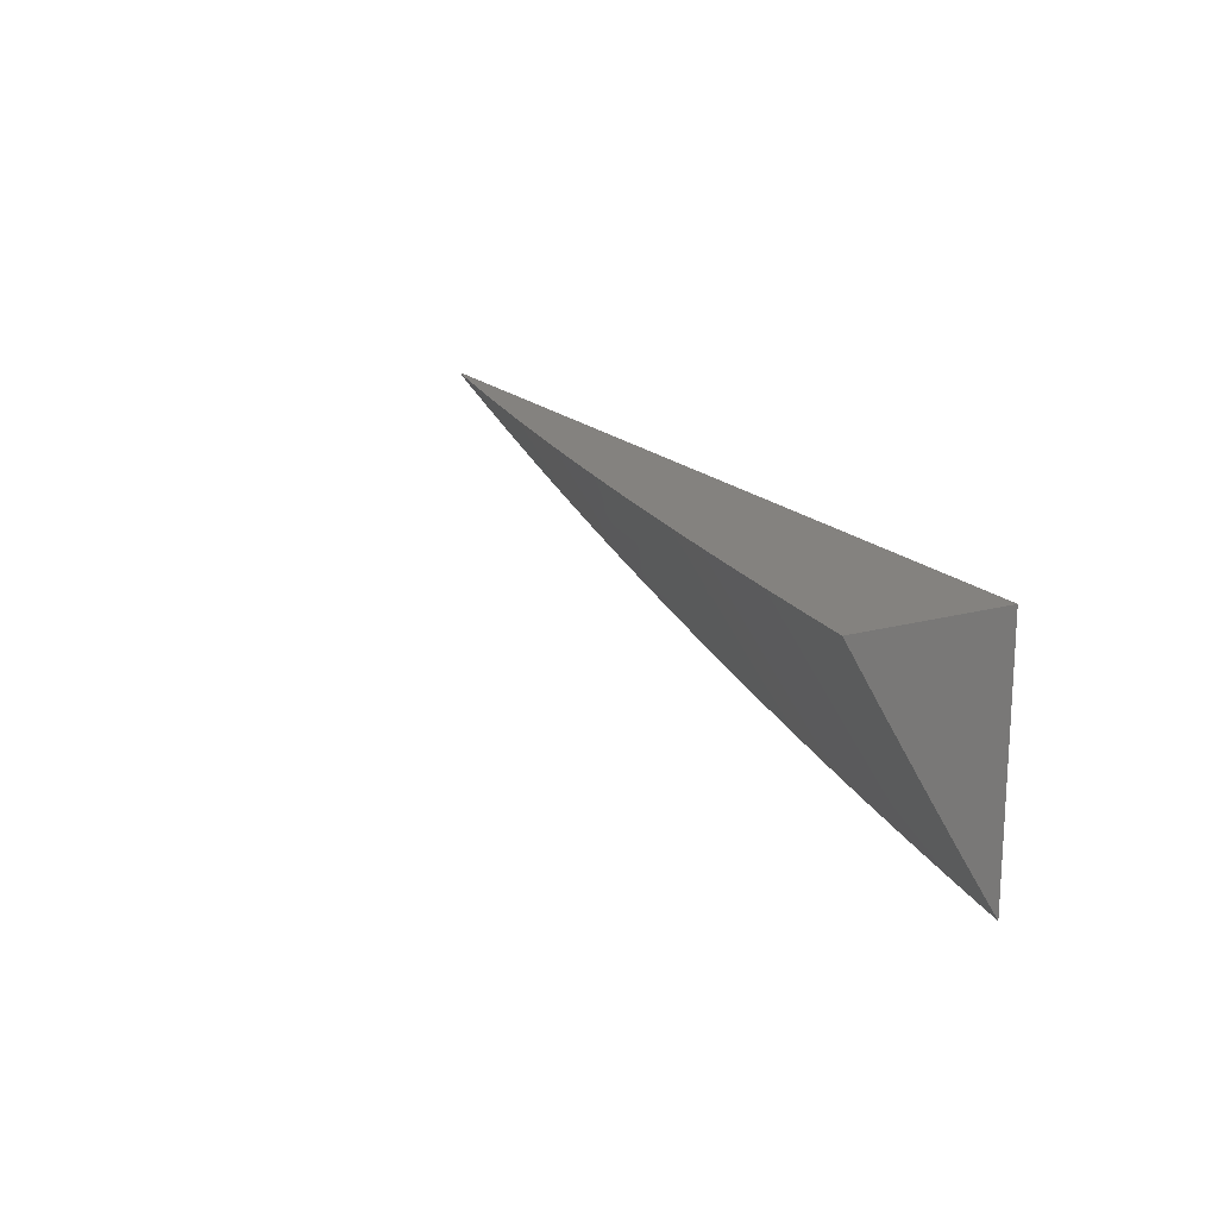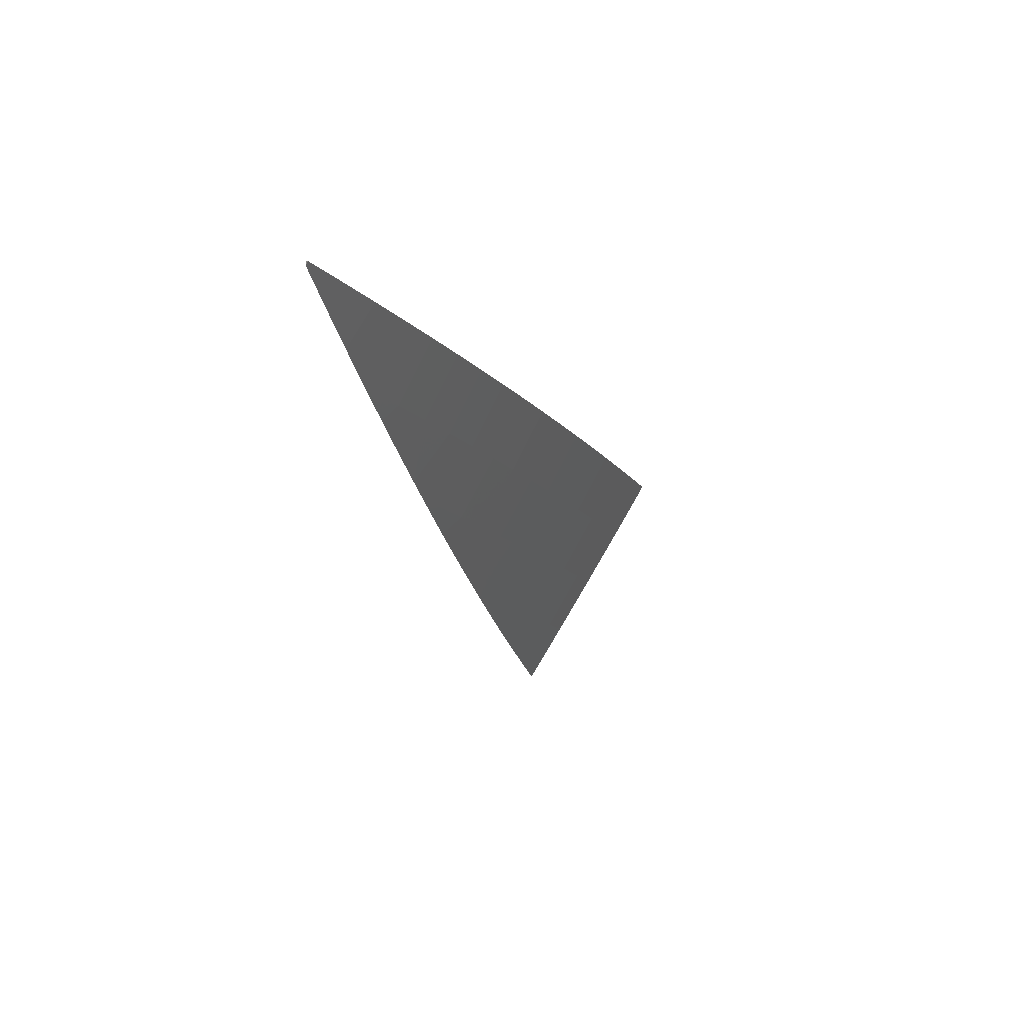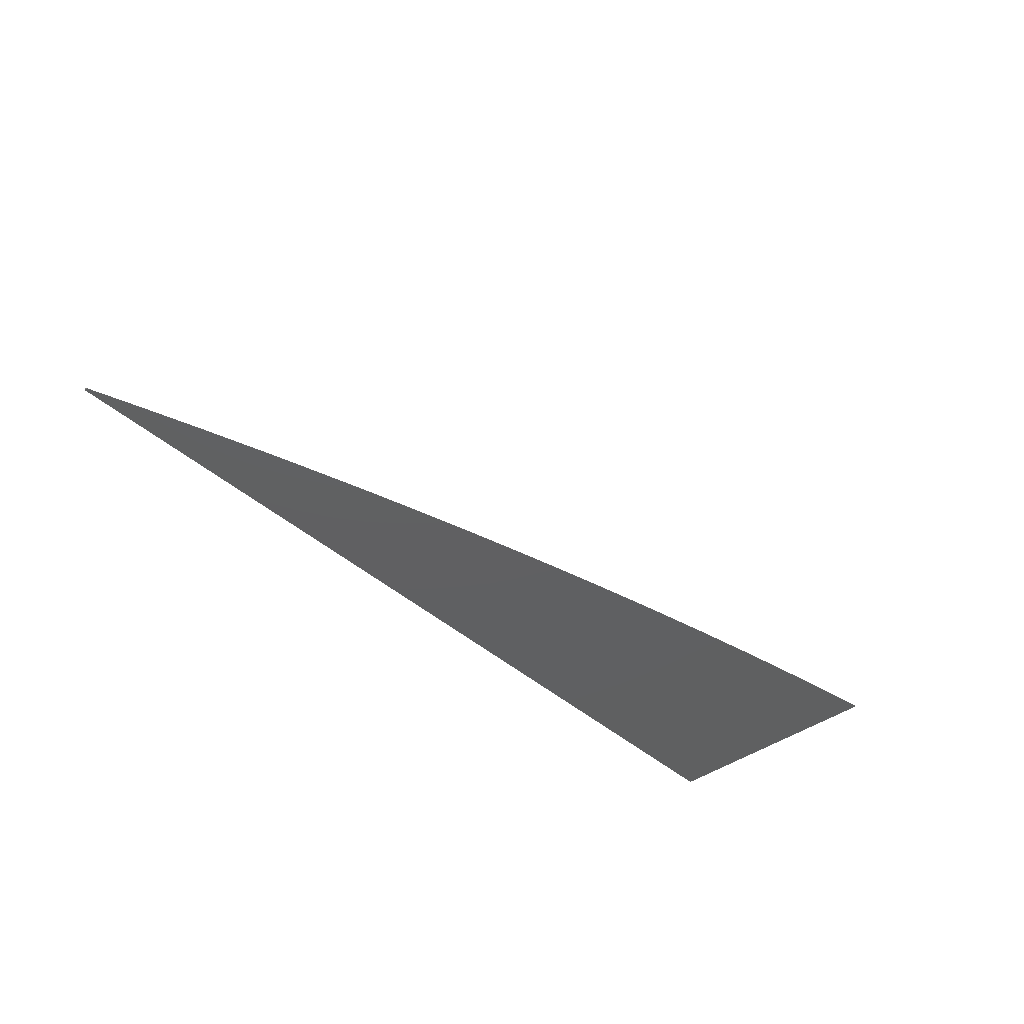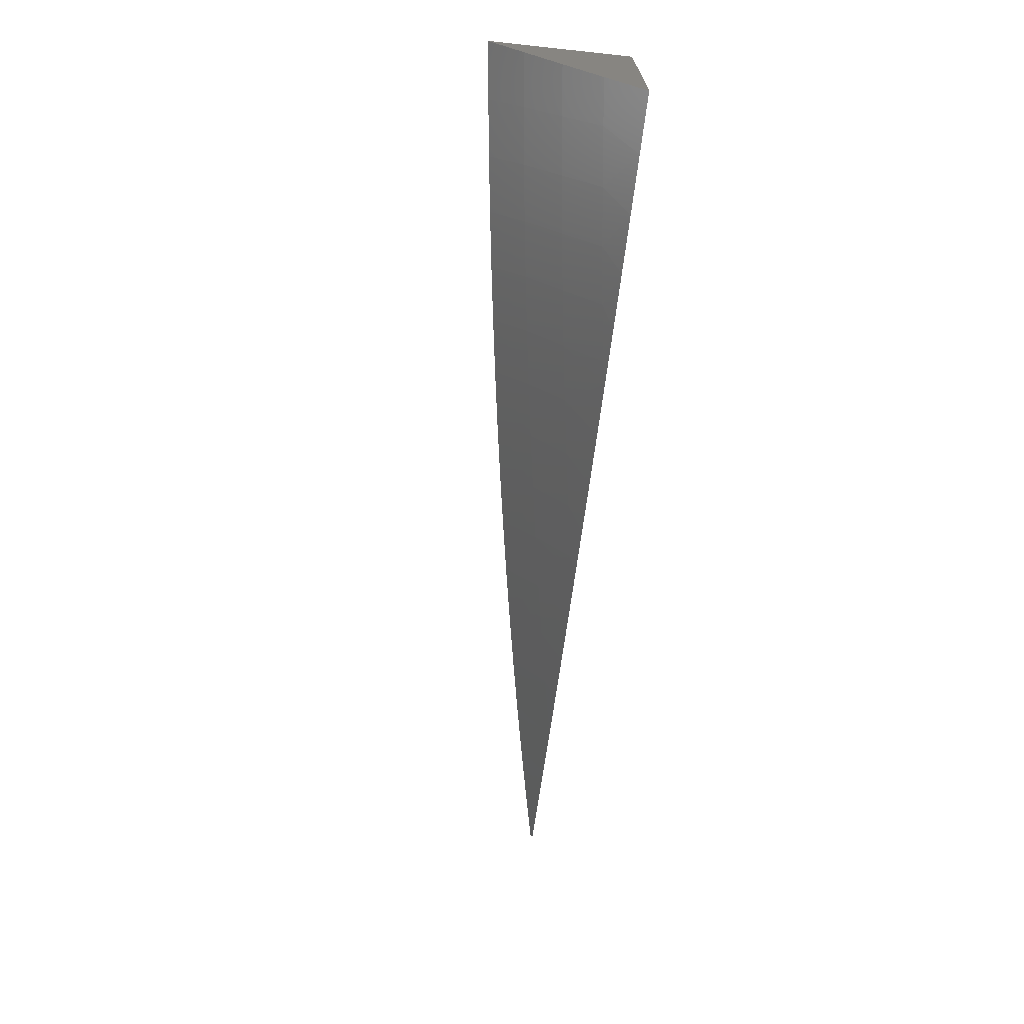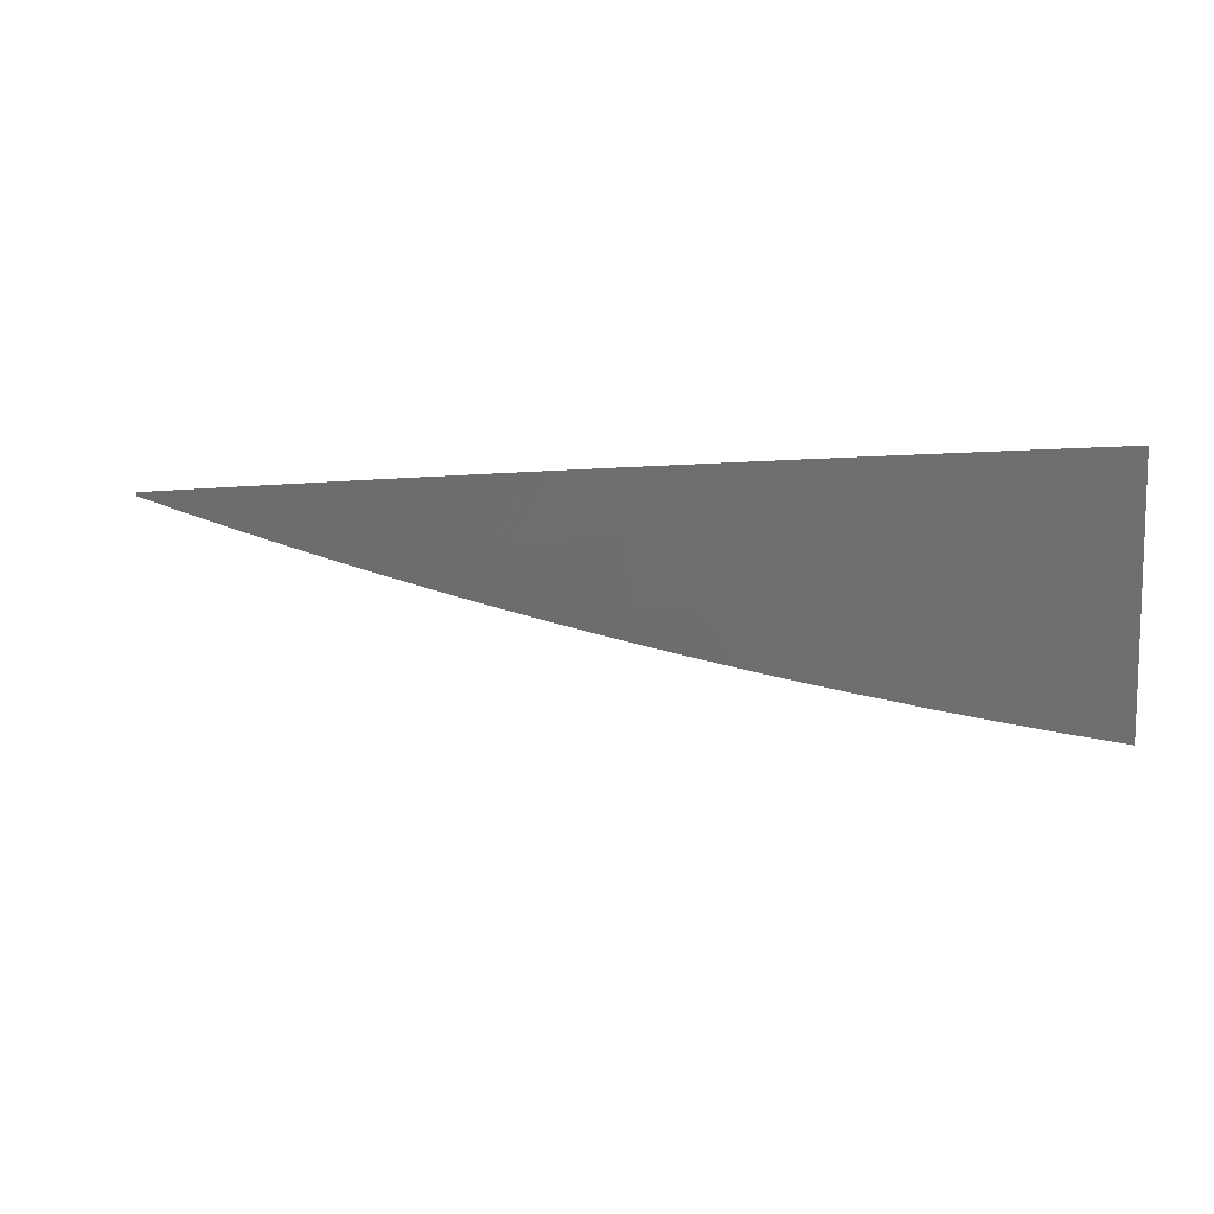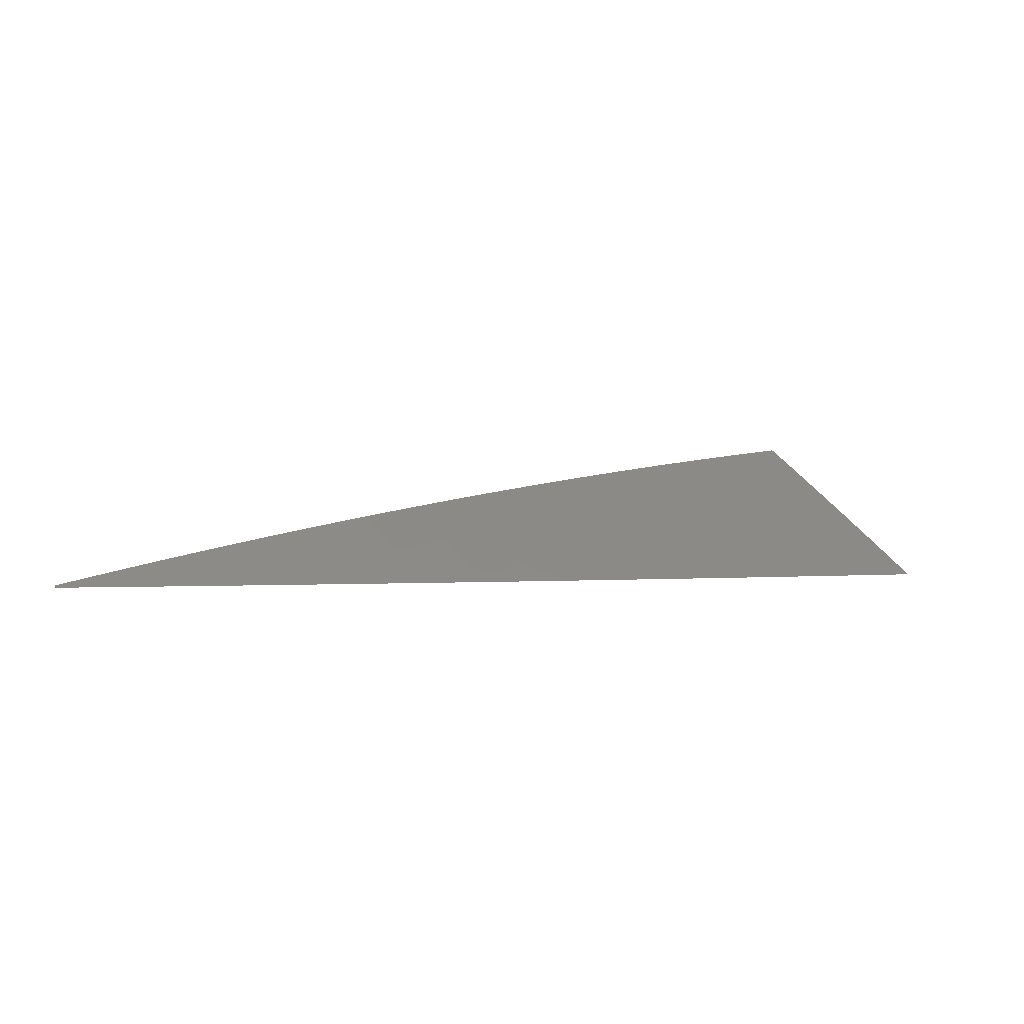
<metadata>
{"format":"stl","ext":"stl","renderer":"f3d","projection":"perspective","resolution":1024,"background":"white","views":[{"elev":17.7,"azim":-118.5,"up":"+Z"},{"elev":-11.5,"azim":102.2,"up":"+Z"},{"elev":-41.0,"azim":132.3,"up":"+Y"},{"elev":-68.7,"azim":-96.1,"up":"+Z"},{"elev":-5.3,"azim":-172.5,"up":"+Z"},{"elev":0.8,"azim":148.9,"up":"+Y"}]}
</metadata>
<code>
# stl→obj: 66 verts, 128 faces
v 2 9.002 -6
v 2 9 -6.004
v 1.938 9.015 -6
v 1.939 9 -6.025
v 1.878 9 -6.046
v 1.876 9.028 -6
v 1.816 9 -6.066
v 1.814 9.04 -6
v 1.804 9.002 -6.066
v 1.752 9.052 -6
v 1.741 9.014 -6.066
v 1.689 9.063 -6
v 1.679 9.025 -6.066
v 1.627 9.074 -6
v 1.616 9.036 -6.066
v 1.565 9.084 -6
v 1.554 9.046 -6.066
v 1.502 9.094 -6
v 1.492 9.056 -6.066
v 1.44 9.104 -6
v 1.429 9.066 -6.066
v 1.377 9.113 -6
v 1.367 9.075 -6.066
v 1.314 9.122 -6
v 1.305 9.084 -6.066
v 1.251 9.131 -6
v 1.243 9.092 -6.066
v 1.189 9.139 -6
v 1.181 9.1 -6.066
v 1.126 9.146 -6
v 1.119 9.108 -6.066
v 1.063 9.153 -6
v 1.057 9.115 -6.066
v 1 9.121 -6.066
v 1 9.081 -6.133
v 1.053 9.075 -6.133
v 1 9.041 -6.198
v 1.048 9.035 -6.198
v 1 9 -6.264
v 1.064 9 -6.253
v 1.11 9.029 -6.198
v 1.127 9 -6.241
v 1.171 9.021 -6.198
v 1.191 9 -6.228
v 1.232 9.013 -6.198
v 1.254 9 -6.215
v 1.294 9.005 -6.198
v 1.317 9 -6.201
v 1.299 9.045 -6.133
v 1.361 9.036 -6.133
v 1.755 9 -6.085
v 1.693 9 -6.104
v 1.631 9 -6.122
v 1.568 9 -6.139
v 1.547 9.007 -6.133
v 1.506 9 -6.155
v 1.485 9.017 -6.133
v 1.443 9 -6.171
v 1.423 9.027 -6.133
v 1.38 9 -6.187
v 1 9.16 -6
v 1.238 9.053 -6.133
v 1.176 9.061 -6.133
v 1.114 9.068 -6.133
v 1 9 -6
v 2 9 -6
f 1 2 3
f 3 2 4
f 3 4 5
f 3 5 6
f 6 5 7
f 6 7 8
f 8 7 9
f 8 9 10
f 10 9 11
f 10 11 12
f 12 11 13
f 12 13 14
f 14 13 15
f 14 15 16
f 16 15 17
f 16 17 18
f 18 17 19
f 18 19 20
f 20 19 21
f 20 21 22
f 22 21 23
f 22 23 24
f 24 23 25
f 24 25 26
f 26 25 27
f 26 27 28
f 28 27 29
f 28 29 30
f 30 29 31
f 30 31 32
f 32 31 33
f 32 33 34
f 34 33 35
f 35 33 36
f 35 36 37
f 37 36 38
f 37 38 39
f 39 38 40
f 40 38 41
f 40 41 42
f 42 41 43
f 42 43 44
f 44 43 45
f 44 45 46
f 46 45 47
f 46 47 48
f 48 47 49
f 48 49 50
f 50 49 25
f 50 25 23
f 7 51 9
f 9 51 11
f 51 52 11
f 11 52 13
f 52 53 13
f 13 53 15
f 53 54 15
f 15 54 17
f 17 54 55
f 55 54 56
f 55 56 57
f 57 56 58
f 57 58 59
f 59 58 60
f 59 60 50
f 50 60 48
f 34 61 32
f 19 17 55
f 21 19 57
f 57 19 55
f 23 21 59
f 59 21 57
f 50 23 59
f 27 25 49
f 49 47 62
f 62 47 45
f 62 45 63
f 63 45 43
f 63 43 64
f 64 43 41
f 64 41 36
f 36 41 38
f 29 27 62
f 62 27 49
f 29 62 63
f 31 29 63
f 31 63 64
f 33 31 64
f 33 64 36
f 61 34 65
f 65 34 35
f 65 35 37
f 37 39 65
f 39 40 65
f 65 40 42
f 65 42 44
f 44 46 65
f 65 46 48
f 65 48 60
f 60 58 65
f 65 58 56
f 65 56 54
f 54 53 65
f 65 53 52
f 65 52 51
f 51 7 65
f 65 7 5
f 65 5 4
f 2 66 4
f 4 66 65
f 1 3 66
f 66 3 65
f 65 3 6
f 65 6 8
f 8 10 65
f 65 10 12
f 65 12 14
f 14 16 65
f 65 16 18
f 65 18 20
f 20 22 65
f 65 22 24
f 65 24 26
f 26 28 65
f 65 28 30
f 65 30 32
f 32 61 65
f 2 1 66

</code>
